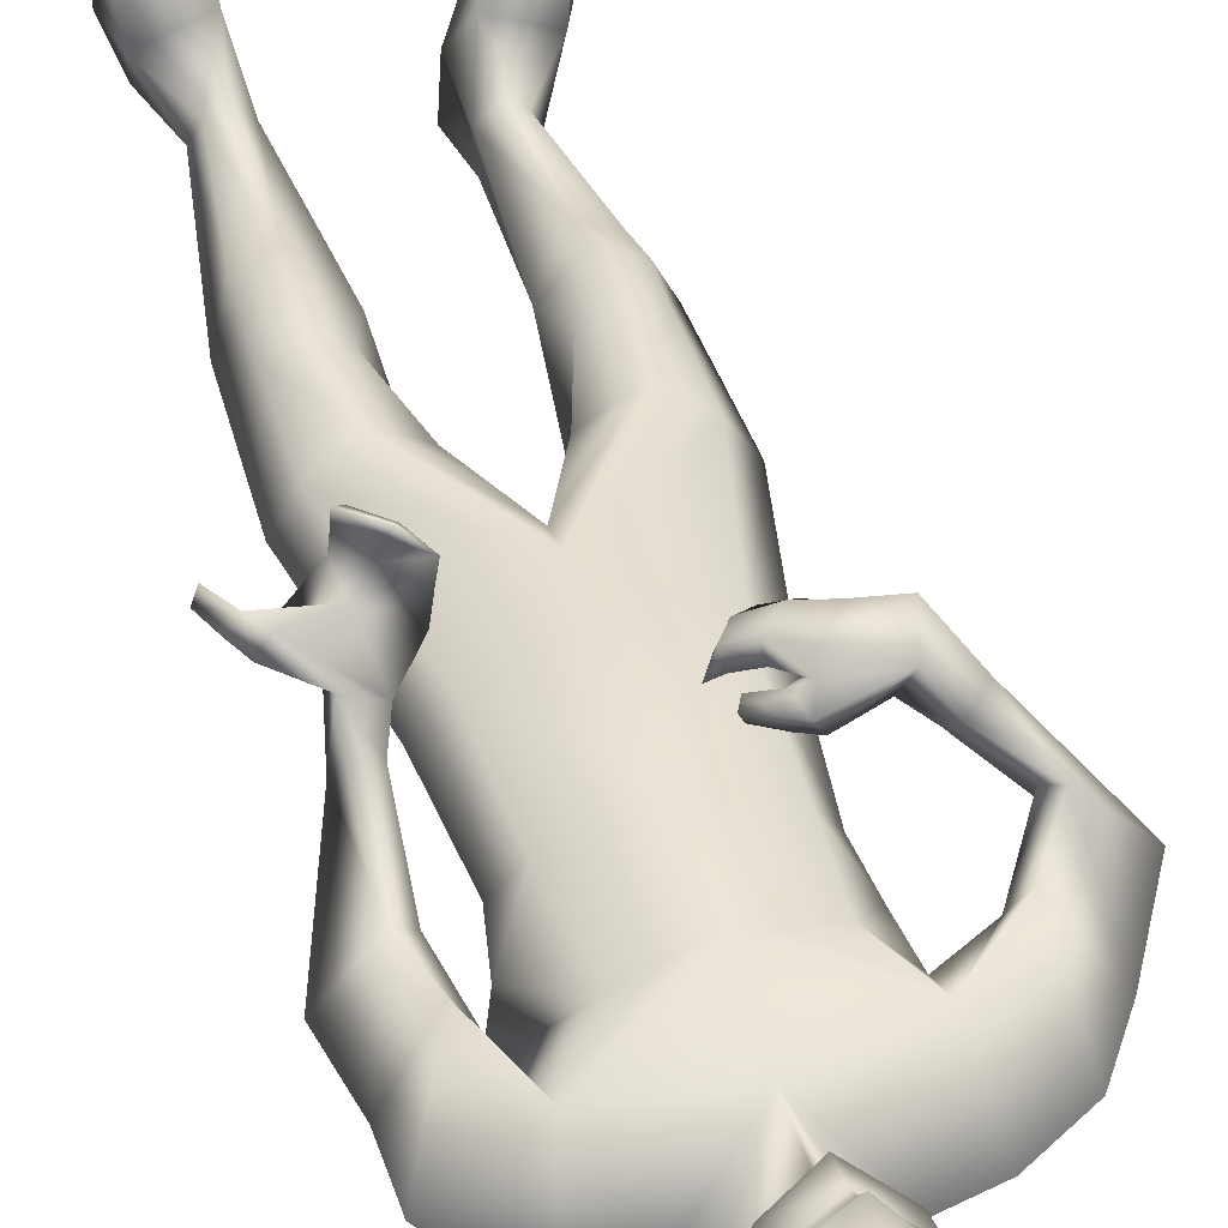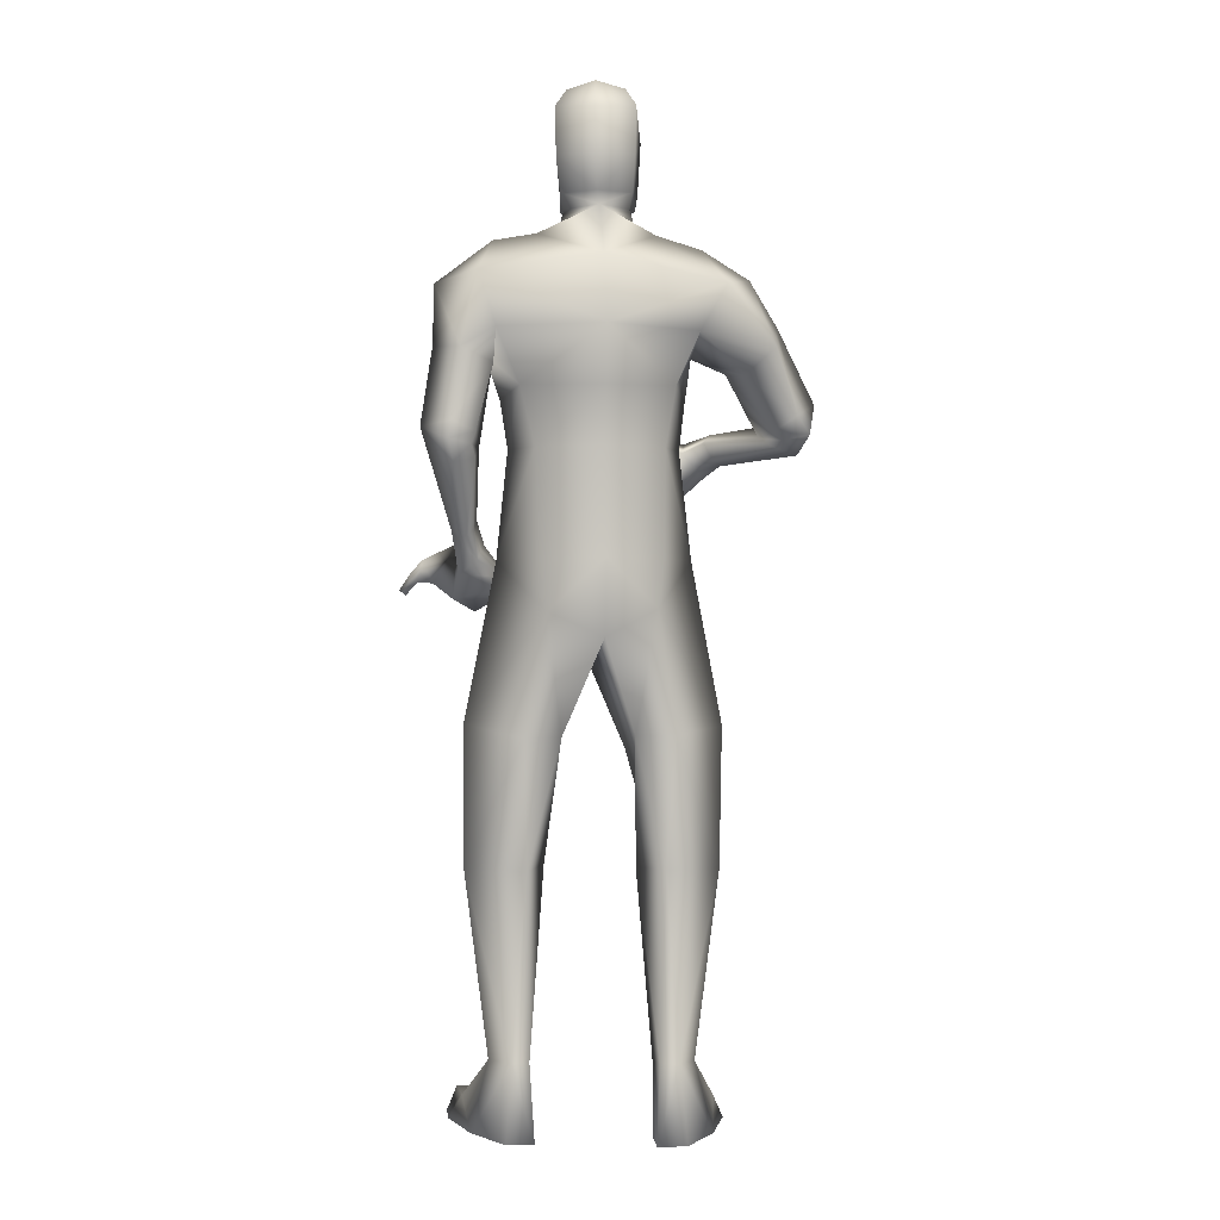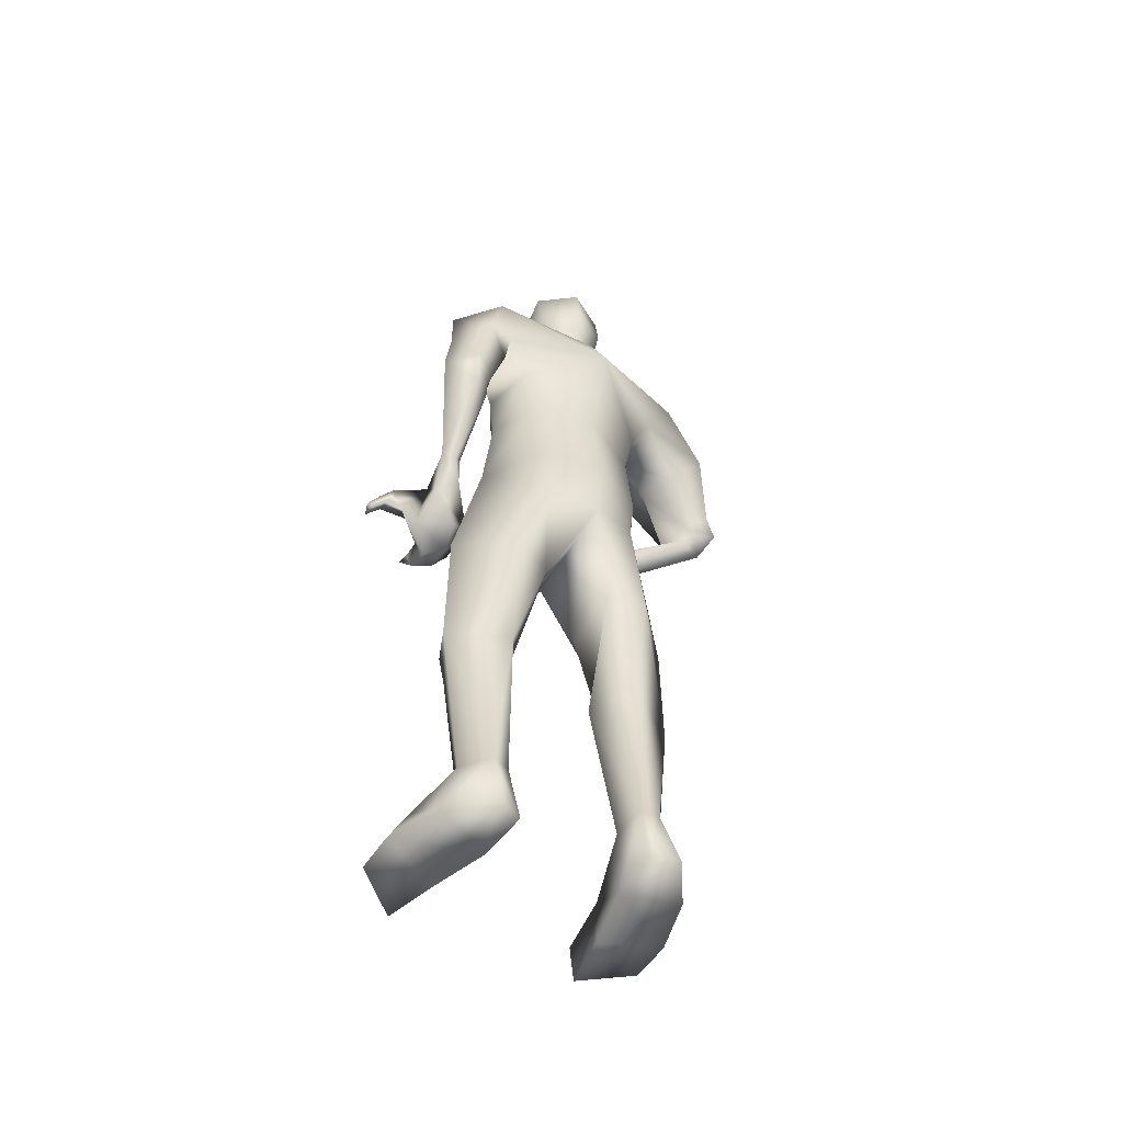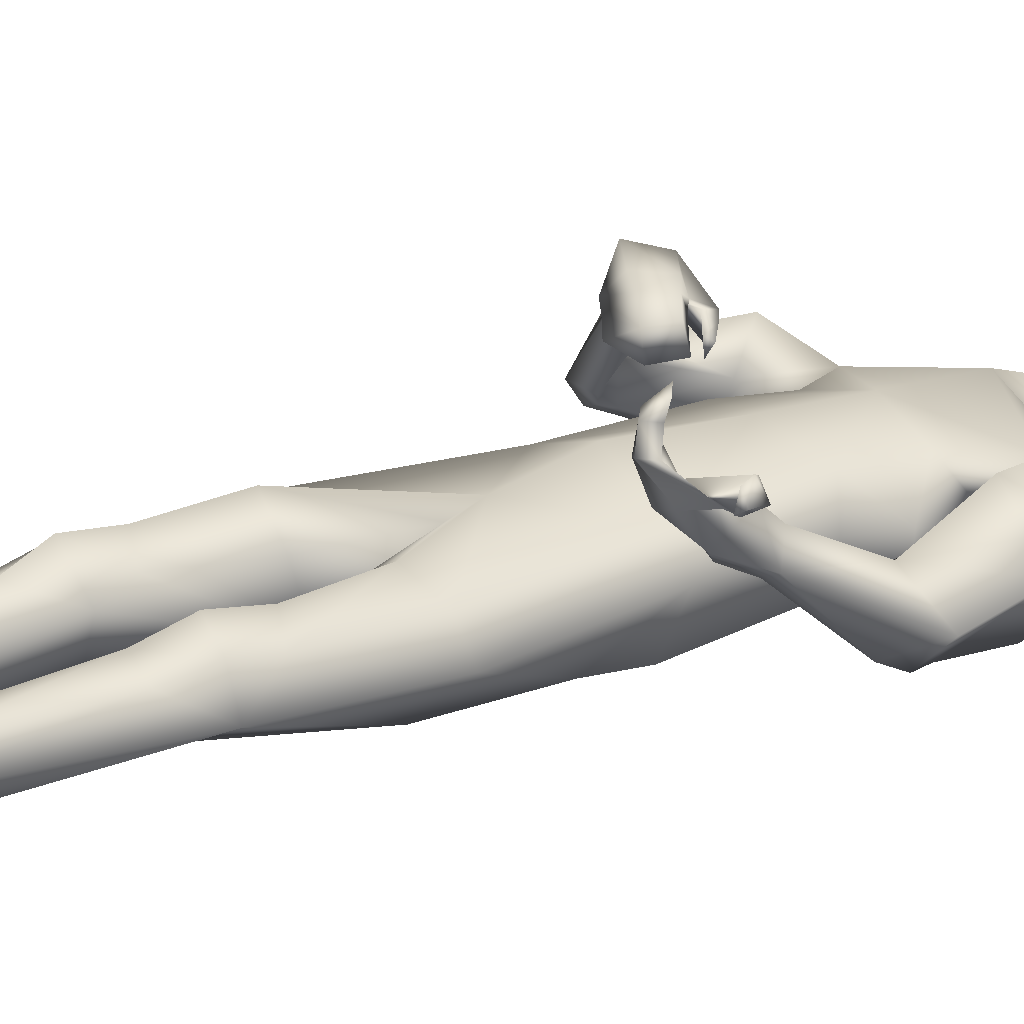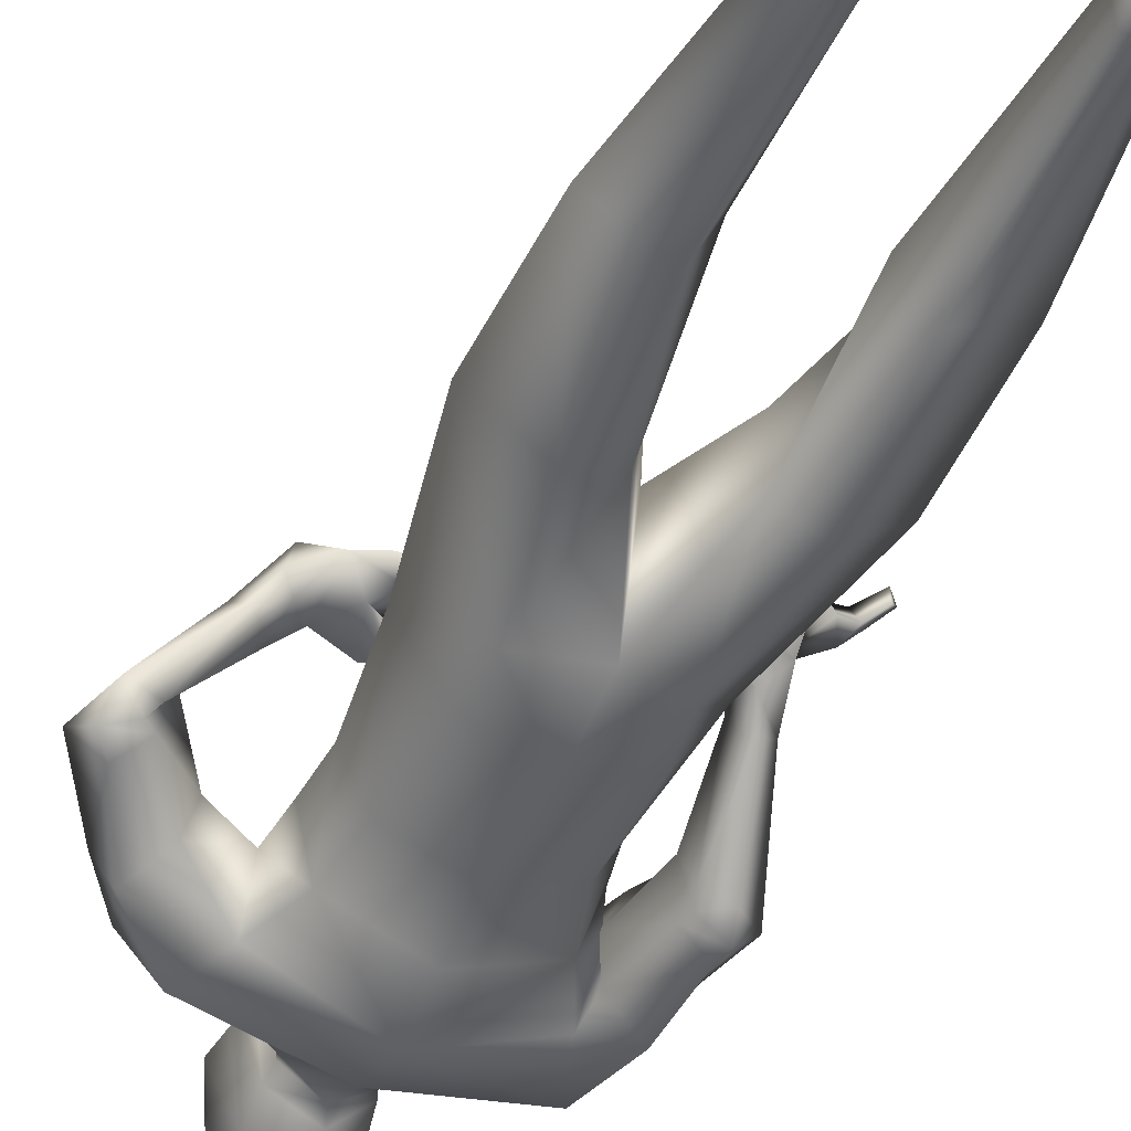
<metadata>
{"format":"obj","ext":"obj","renderer":"f3d","projection":"perspective","resolution":1024,"background":"white","views":[{"elev":42.4,"azim":-15.0,"up":"+Y"},{"elev":-0.2,"azim":-8.3,"up":"+Z"},{"elev":-55.5,"azim":-35.4,"up":"+Z"},{"elev":22.7,"azim":-121.6,"up":"+Y"},{"elev":-46.3,"azim":157.1,"up":"+Y"}]}
</metadata>
<code>
o HumanMale
v -0.3764 0.08085 2.227
v 0.006788 0.2728 2.659
v 0.006788 -0.2044 2.659
v -0.3312 0.08492 2.659
v -0.2533 0.2136 2.703
v -0.2454 -0.1061 2.659
v -0.4241 0.06674 3.027
v 0.006788 -0.3088 3.11
v -0.3969 -0.1287 3.112
v -0.3395 0.1655 3.232
v 0.006784 0.2485 3.349
v -0.3987 -0.008193 3.457
v -0.2262 0.005151 3.49
v -0.6205 0.02102 3.29
v 0.007159 0.2936 2.226
v 0.007222 -0.2655 2.236
v -0.229 -0.1712 2.229
v 0.006658 0.226 1.929
v 0.00693 -0.1951 3.392
v -0.4665 -0.1571 3.324
v -0.1405 0.004167 3.518
v -0.6285 0.000217 3.046
v -0.5363 -0.1906 3.028
v -0.47 0.2172 2.991
v -0.6789 -0.04714 2.734
v -0.5073 0.08561 2.682
v -0.5683 -0.1599 2.753
v -0.4037 -0.1033 2.977
v -0.396 0.05872 2.969
v -0.4463 0.04455 2.66
v -0.4709 -0.1021 2.715
v -0.5807 -0.1631 2.682
v -0.4871 -0.1018 2.667
v -0.5586 -0.1242 2.597
v -0.4703 -0.06874 2.616
v -0.5443 0.1441 2.343
v -0.4919 0.1173 2.327
v -0.4596 0.1358 2.349
v -0.4407 0.2085 2.389
v -0.5001 0.2372 2.383
v -0.5114 0.2174 2.175
v -0.5105 0.312 2.301
v -0.4427 0.1599 2.233
v -0.4057 0.26 2.291
v -0.423 0.2168 2.272
v -0.2793 0.1895 2.219
v -0.2073 -0.1664 2.031
v 0.006807 -0.2232 1.934
v -0.5041 0.07401 1.596
v -0.4254 0.1881 1.581
v -0.2877 -0.1242 1.548
v -0.2953 0.269 1.523
v -0.1338 0.1607 1.501
v -0.1384 -0.06618 1.548
v -0.4349 0.1925 1.179
v -0.2689 -0.0407 1.032
v -0.3305 0.2553 1.216
v -0.2321 0.1839 1.18
v -0.4375 0.2132 1.038
v -0.3342 0.2849 1.037
v -0.1813 0.1536 1.042
v -0.5017 0.08638 1.039
v -0.428 0.1844 0.8762
v -0.3157 0.2301 0.8766
v -0.4069 0.07805 0.2963
v -0.3698 0.1478 0.3018
v -0.3289 -0.03202 0.2979
v -0.3099 0.1749 0.2939
v -0.2473 0.1127 0.2934
v -0.2566 -0.0169 0.2982
v -0.4782 0.05824 0.01775
v -0.2501 0.1171 -0.01078
v -0.3569 -0.1071 0.004952
v -0.2429 -0.0792 -0.005583
v -0.4975 0.2238 0.1315
v -0.2867 0.3092 0.1402
v -0.5024 0.4232 0.1261
v -0.5418 0.4377 0.02483
v -0.5469 0.2772 0.02867
v -0.3134 0.3522 -0.008503
v -0.3095 0.5237 0.1071
v -0.3552 0.5669 0.003567
v -0.1169 0.02812 3.588
v 0.0312 0.1752 3.567
v -0.6029 0.3612 2.144
v -0.3765 0.2898 2.114
v -0.4474 0.3774 2.139
v -0.6531 0.4484 2.188
v -0.6894 0.3906 2.187
v -0.6631 0.3631 2.148
v -0.7098 0.3955 2.096
v -0.715 0.4604 2.107
v -0.7346 0.4119 2.116
v -0.6105 0.4238 2.229
v -0.6452 0.3648 2.237
v -0.3079 0.3063 2.17
v -0.3418 0.4043 2.082
v -0.3883 0.4494 2.126
v -0.3411 0.5169 2.105
v -0.3754 0.5207 2.147
v -0.3693 0.5706 2.168
v -0.2928 0.4132 2.169
v -0.2852 0.4915 2.183
v -0.5255 0.3431 2.081
v -0.4292 0.4411 2.031
v -0.4709 0.442 2.073
v -0.4291 0.526 2.039
v -0.4648 0.5235 2.083
v -0.4669 0.579 2.1
v -0.1349 0.003078 3.648
v -0.1097 0.224 3.61
v -0.1559 0.006955 3.985
v -0.1184 0.2651 3.887
v -0.1054 0.05054 4.058
v -0.07493 0.2345 4.042
v 0.003975 -0.0938 3.592
v 0.005754 0.1848 1.815
v -0.009319 -0.1259 3.639
v 0.03684 0.2924 3.551
v -0.0206 -0.1323 3.96
v 0.06118 0.3145 3.839
v -0.000278 -0.01235 4.085
v 0.05064 0.2676 4.052
v 0.3922 0.07747 2.227
v 0.3448 0.08492 2.659
v 0.2669 0.2136 2.703
v 0.259 -0.1061 2.659
v 0.3884 0.06802 3.02
v 0.3905 -0.1319 3.107
v 0.3806 0.1683 3.174
v 0.4168 -0.01172 3.437
v 0.2394 -0.006948 3.49
v 0.6135 0.0158 3.326
v 0.2449 -0.164 2.233
v 0.4925 -0.163 3.289
v 0.1531 -0.01676 3.519
v 0.7315 0.0494 3.147
v 0.6873 -0.1333 3.05
v 0.5645 0.2783 3.05
v 0.891 0.09428 2.85
v 0.7222 0.219 2.777
v 0.7958 -0.02377 2.798
v 0.5845 -0.03569 2.952
v 0.5393 0.1267 2.968
v 0.6841 0.1826 2.723
v 0.7146 0.03786 2.737
v 0.8518 -0.00083 2.726
v 0.7534 0.0397 2.705
v 0.8218 0.09724 2.65
v 0.7209 0.07985 2.683
v 0.6059 0.4143 2.665
v 0.5663 0.3805 2.624
v 0.5345 0.3705 2.65
v 0.4956 0.3656 2.717
v 0.5276 0.3987 2.751
v 0.4842 0.5745 2.587
v 0.4454 0.5317 2.724
v 0.5123 0.4701 2.576
v 0.4176 0.424 2.679
v 0.4692 0.4436 2.626
v 0.2929 0.1895 2.219
v 0.2228 -0.1611 2.041
v 0.5091 0.04889 1.585
v 0.4298 0.1616 1.564
v 0.2921 -0.1523 1.556
v 0.2981 0.2382 1.504
v 0.1364 0.1284 1.493
v 0.1435 -0.09272 1.555
v 0.4298 0.1374 1.163
v 0.261 -0.1056 1.036
v 0.3262 0.2026 1.197
v 0.2271 0.1288 1.169
v 0.4292 0.1484 1.021
v 0.3257 0.2198 1.018
v 0.1732 0.08883 1.034
v 0.4936 0.02203 1.029
v 0.4164 0.1094 0.862
v 0.3041 0.1549 0.8618
v 0.3845 -0.03484 0.2913
v 0.3523 0.03217 0.2996
v 0.3061 -0.1436 0.3007
v 0.2933 0.06172 0.2921
v 0.225 0.000949 0.2895
v 0.2339 -0.1284 0.3015
v 0.4523 -0.06454 0.01478
v 0.2264 0.003593 -0.01083
v 0.3249 -0.228 0.007293
v 0.2117 -0.1966 -0.002061
v 0.482 0.1012 0.1288
v 0.2764 0.1973 0.1415
v 0.4974 0.3002 0.1247
v 0.536 0.313 0.02299
v 0.533 0.1525 0.02618
v 0.3031 0.2395 -0.007384
v 0.3096 0.4105 0.1089
v 0.356 0.4517 0.004857
v 0.133 -0.007104 3.59
v 0.2802 0.4729 2.651
v 0.3668 0.5401 2.532
v 0.3088 0.4742 2.606
v 0.2344 0.3704 2.666
v 0.2083 0.4303 2.687
v 0.2275 0.4637 2.649
v 0.1585 0.429 2.607
v 0.1632 0.3639 2.617
v 0.1434 0.4101 2.634
v 0.2881 0.383 2.703
v 0.2558 0.4414 2.72
v 0.3995 0.4749 2.475
v 0.2687 0.5236 2.491
v 0.2451 0.4522 2.513
v 0.1827 0.4684 2.45
v 0.1889 0.4173 2.47
v 0.1543 0.3854 2.443
v 0.3138 0.4616 2.427
v 0.2494 0.4266 2.389
v 0.2892 0.5348 2.632
v 0.1997 0.5252 2.573
v 0.2085 0.4728 2.598
v 0.133 0.4864 2.534
v 0.1445 0.438 2.56
v 0.1049 0.4029 2.539
v 0.1419 -0.03825 3.65
v 0.1846 0.1786 3.613
v 0.1538 -0.04915 3.988
v 0.2111 0.2054 3.89
v 0.1205 0.009633 4.06
v 0.1568 0.1926 4.044
v -0.1116 0.2459 3.748
v 0.06153 0.3319 3.679
v -0.1558 -0.0318 3.781
v -0.02279 -0.1541 3.776
v 0.2005 0.1894 3.751
v 0.1439 -0.08609 3.784
v 0.04008 0.297 3.624
v -0.1081 0.2363 3.678
v 0.1949 0.1816 3.681
v -0.1099 0.2411 3.713
v 0.1979 0.1853 3.716
v 0.05128 0.2988 3.657
v 0.04392 0.298 3.641
v -0.109 0.2387 3.696
v 0.1965 0.1833 3.699
v -0.3048 -0.1193 2.893
v 0.006788 -0.2566 2.885
v 0.006787 0.2606 3.004
v -0.3619 0.074 2.849
v -0.1992 0.1785 3.016
v 0.2967 -0.1211 2.897
v 0.3651 0.076 2.846
v 0.2629 0.1856 2.966
f 1 6 4
f 46 4 5
f 17 3 6
f 46 2 15
f 248 7 10
f 244 7 247
f 246 10 11
f 244 8 9
f 10 13 11
f 12 10 14
f 15 18 46
f 8 20 9
f 20 13 12
f 12 14 20
f 13 116 21
f 11 13 21
f 14 23 20
f 14 24 22
f 22 26 25
f 22 27 23
f 7 28 29
f 29 31 30
f 29 10 7
f 29 26 24
f 9 23 28
f 27 28 23
f 30 31 33
f 31 32 33
f 27 25 32
f 32 25 34
f 33 34 35
f 30 33 35
f 35 39 30
f 35 37 38
f 34 36 37
f 26 36 25
f 26 39 40
f 39 42 40
f 36 42 41
f 36 43 37
f 38 43 45
f 39 45 44
f 17 1 47
f 47 16 17
f 18 50 46
f 117 52 18
f 46 49 1
f 47 54 48
f 117 54 53
f 47 49 51
f 54 56 61
f 54 58 53
f 51 62 56
f 52 55 50
f 53 57 52
f 49 55 62
f 55 60 59
f 58 60 57
f 62 55 59
f 59 64 63
f 60 61 64
f 62 59 63
f 64 66 63
f 64 69 68
f 63 65 62
f 56 70 61
f 61 70 69
f 62 67 56
f 67 74 70
f 70 72 69
f 67 71 73
f 66 76 75
f 76 77 75
f 77 82 78
f 78 80 79
f 79 72 71
f 75 65 66
f 71 75 79
f 75 77 78
f 79 75 78
f 73 72 74
f 69 76 68
f 80 82 76
f 21 116 83
f 11 21 84
f 83 84 21
f 76 72 80
f 76 82 81
f 42 85 104
f 42 95 85
f 87 88 94
f 94 42 44
f 87 90 88
f 88 93 89
f 91 88 90
f 89 91 90
f 91 93 92
f 88 95 94
f 95 90 85
f 94 44 87
f 41 96 43
f 96 98 87
f 96 97 102
f 99 102 97
f 103 98 102
f 103 101 100
f 99 101 103
f 87 106 85
f 85 105 104
f 104 97 86
f 105 99 97
f 106 107 105
f 98 108 106
f 108 109 107
f 100 109 108
f 107 101 99
f 104 41 42
f 96 41 86
f 43 96 45
f 87 44 96
f 96 44 45
f 116 110 83
f 84 111 119
f 83 111 84
f 229 121 230
f 231 113 229
f 231 120 112
f 113 123 121
f 112 122 114
f 112 115 113
f 115 114 122
f 123 115 122
f 124 127 134
f 161 125 124
f 134 3 16
f 2 161 15
f 251 128 250
f 128 249 250
f 246 130 251
f 249 8 245
f 132 130 11
f 131 133 130
f 15 161 18
f 135 8 129
f 135 132 19
f 131 135 133
f 132 116 19
f 11 136 132
f 138 133 135
f 133 139 130
f 137 141 139
f 142 137 138
f 128 143 129
f 144 146 143
f 130 144 128
f 141 144 139
f 129 138 135
f 142 143 146
f 145 148 146
f 146 147 142
f 142 147 140
f 147 149 140
f 148 149 147
f 145 150 148
f 154 150 145
f 150 152 149
f 149 151 140
f 151 141 140
f 155 145 141
f 155 159 154
f 151 157 155
f 158 151 152
f 160 152 153
f 154 160 153
f 134 162 124
f 16 162 134
f 164 18 161
f 166 117 18
f 163 161 124
f 168 162 48
f 117 168 48
f 162 163 124
f 168 170 165
f 172 168 167
f 165 176 163
f 169 166 164
f 171 167 166
f 163 169 164
f 169 174 171
f 174 172 171
f 176 173 169
f 173 178 174
f 174 178 175
f 176 177 173
f 180 178 177
f 178 183 175
f 179 177 176
f 184 170 175
f 175 183 184
f 181 176 170
f 188 181 184
f 186 184 183
f 181 185 179
f 180 190 182
f 191 190 189
f 191 196 195
f 192 194 196
f 193 186 194
f 179 189 180
f 185 193 189
f 189 192 191
f 193 192 189
f 186 187 188
f 190 183 182
f 194 190 196
f 136 197 116
f 11 84 136
f 197 136 84
f 190 194 186
f 190 195 196
f 157 217 198
f 157 198 208
f 200 207 201
f 157 207 159
f 203 200 201
f 201 206 205
f 201 204 203
f 202 204 206
f 204 205 206
f 208 201 207
f 208 203 202
f 207 200 159
f 156 158 209
f 209 211 215
f 209 210 199
f 215 212 210
f 211 216 215
f 216 213 214
f 212 216 214
f 200 219 211
f 218 198 217
f 210 217 199
f 218 212 220
f 219 220 221
f 211 221 213
f 221 220 222
f 213 222 214
f 220 214 222
f 217 156 199
f 209 199 156
f 158 160 209
f 200 209 159
f 209 160 159
f 223 116 197
f 84 119 224
f 224 197 84
f 121 233 230
f 226 234 233
f 234 120 232
f 123 226 121
f 225 122 120
f 228 225 226
f 228 122 227
f 123 122 228
f 239 233 234
f 240 233 239
f 238 231 229
f 238 230 240
f 111 235 119
f 110 236 111
f 118 231 110
f 235 224 119
f 237 223 224
f 234 118 223
f 242 240 241
f 242 231 238
f 240 243 241
f 243 239 234
f 237 243 234
f 241 237 235
f 236 231 242
f 236 241 235
f 127 245 3
f 246 126 2
f 125 249 127
f 126 250 125
f 6 245 244
f 5 246 2
f 4 244 247
f 5 247 248
f 1 17 6
f 46 1 4
f 17 16 3
f 46 5 2
f 248 247 7
f 244 9 7
f 246 248 10
f 244 245 8
f 10 12 13
f 8 19 20
f 20 19 13
f 13 19 116
f 14 22 23
f 14 10 24
f 22 24 26
f 22 25 27
f 7 9 28
f 29 28 31
f 29 24 10
f 29 30 26
f 9 20 23
f 27 31 28
f 31 27 32
f 33 32 34
f 35 38 39
f 35 34 37
f 34 25 36
f 26 40 36
f 26 30 39
f 39 44 42
f 36 40 42
f 36 41 43
f 38 37 43
f 39 38 45
f 47 48 16
f 18 52 50
f 117 53 52
f 46 50 49
f 47 51 54
f 117 48 54
f 47 1 49
f 54 51 56
f 54 61 58
f 51 49 62
f 52 57 55
f 53 58 57
f 49 50 55
f 55 57 60
f 58 61 60
f 59 60 64
f 64 68 66
f 64 61 69
f 63 66 65
f 56 67 70
f 62 65 67
f 67 73 74
f 70 74 72
f 67 65 71
f 66 68 76
f 76 81 77
f 77 81 82
f 78 82 80
f 79 80 72
f 75 71 65
f 73 71 72
f 69 72 76
f 94 95 42
f 87 85 90
f 88 92 93
f 91 92 88
f 89 93 91
f 88 89 95
f 95 89 90
f 96 102 98
f 96 86 97
f 99 103 102
f 103 100 98
f 87 98 106
f 85 106 105
f 104 105 97
f 105 107 99
f 106 108 107
f 98 100 108
f 100 101 109
f 107 109 101
f 104 86 41
f 116 118 110
f 83 110 111
f 229 113 121
f 231 112 113
f 231 232 120
f 113 115 123
f 112 120 122
f 112 114 115
f 124 125 127
f 161 126 125
f 134 127 3
f 2 126 161
f 251 130 128
f 128 129 249
f 246 11 130
f 249 129 8
f 132 131 130
f 135 19 8
f 135 131 132
f 132 136 116
f 138 137 133
f 133 137 139
f 137 140 141
f 142 140 137
f 128 144 143
f 144 145 146
f 130 139 144
f 141 145 144
f 129 143 138
f 142 138 143
f 146 148 147
f 148 150 149
f 154 153 150
f 150 153 152
f 149 152 151
f 151 155 141
f 155 154 145
f 155 157 159
f 151 156 157
f 158 156 151
f 160 158 152
f 154 159 160
f 16 48 162
f 164 166 18
f 166 167 117
f 163 164 161
f 168 165 162
f 117 167 168
f 162 165 163
f 168 175 170
f 172 175 168
f 165 170 176
f 169 171 166
f 171 172 167
f 163 176 169
f 169 173 174
f 174 175 172
f 173 177 178
f 180 182 178
f 178 182 183
f 179 180 177
f 184 181 170
f 181 179 176
f 188 187 181
f 186 188 184
f 181 187 185
f 180 189 190
f 191 195 190
f 191 192 196
f 192 193 194
f 193 185 186
f 179 185 189
f 186 185 187
f 190 186 183
f 157 208 207
f 203 198 200
f 201 202 206
f 201 205 204
f 202 203 204
f 208 202 201
f 208 198 203
f 209 200 211
f 209 215 210
f 215 216 212
f 211 213 216
f 200 198 219
f 218 219 198
f 210 218 217
f 218 210 212
f 219 218 220
f 211 219 221
f 213 221 222
f 220 212 214
f 217 157 156
f 223 118 116
f 224 223 197
f 121 226 233
f 226 225 234
f 234 225 120
f 123 228 226
f 225 227 122
f 228 227 225
f 240 230 233
f 238 229 230
f 111 236 235
f 110 231 236
f 118 232 231
f 235 237 224
f 237 234 223
f 234 232 118
f 242 238 240
f 240 239 243
f 241 243 237
f 236 242 241
f 127 249 245
f 246 251 126
f 125 250 249
f 126 251 250
f 6 3 245
f 5 248 246
f 4 6 244
f 5 4 247
o Gunroot
v 0.3695 0.4979 2.588
v 0.2834 0.4997 2.529
v 0.3293 0.4877 2.553
f 253 252 254

</code>
